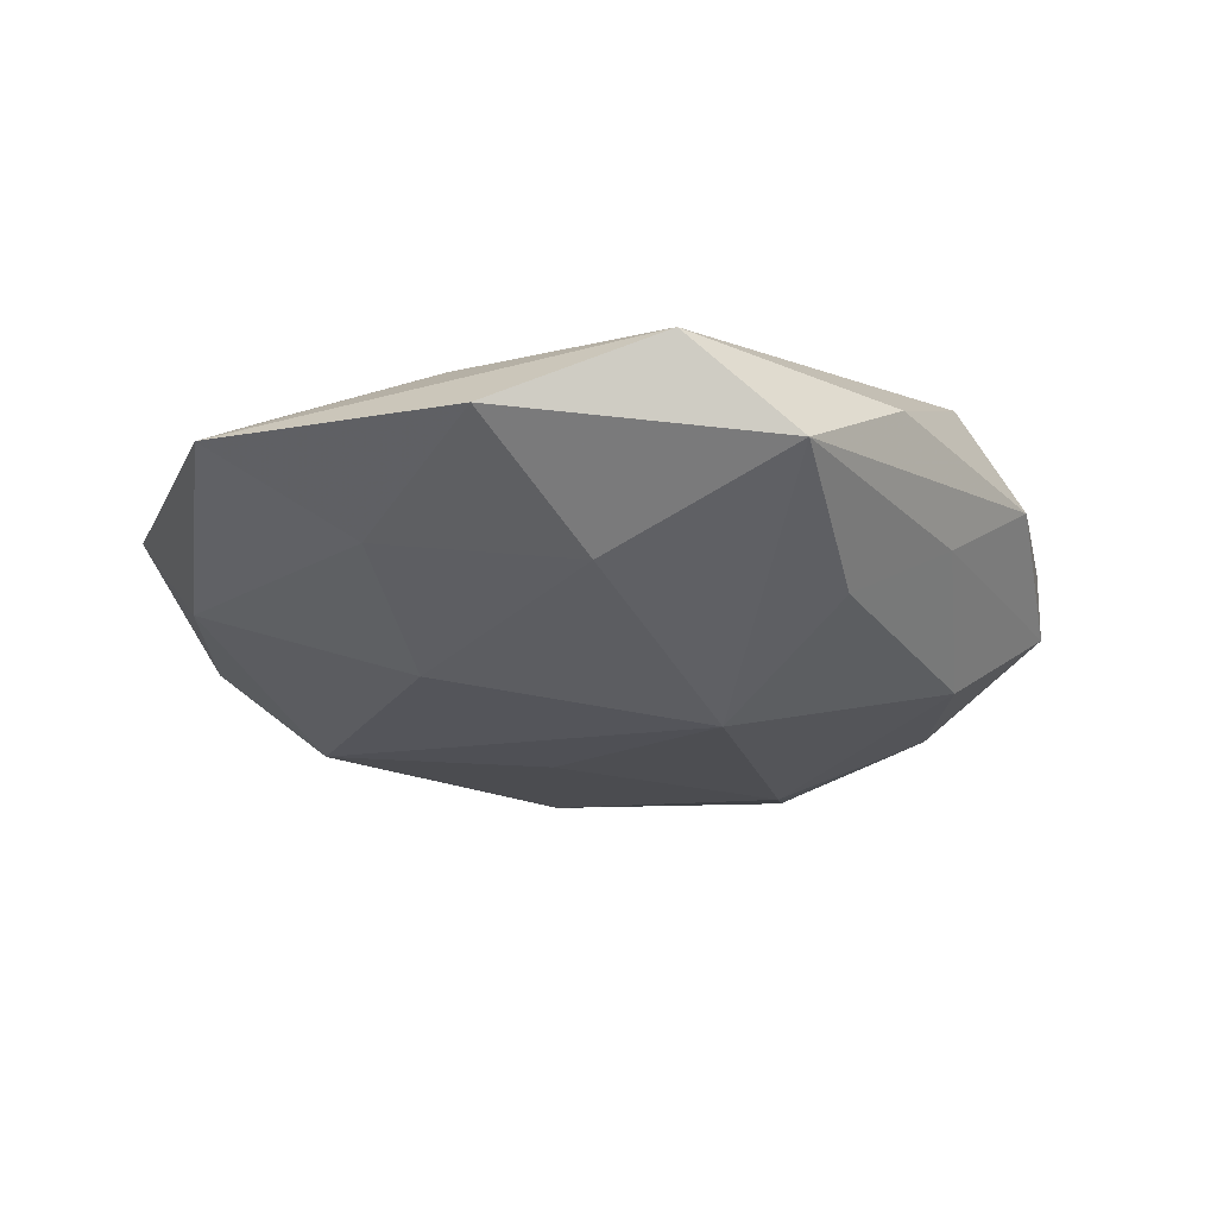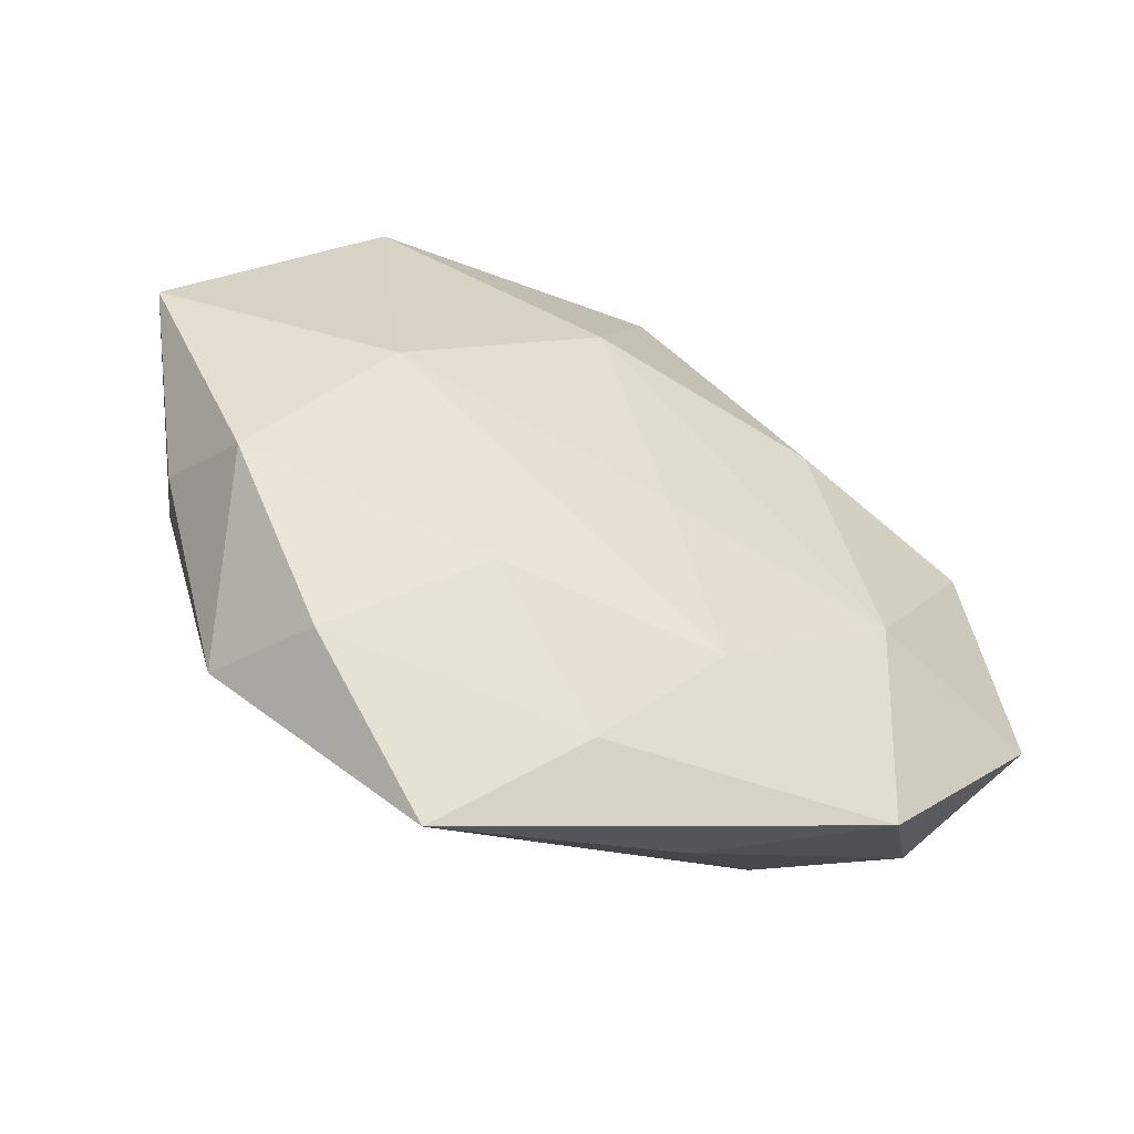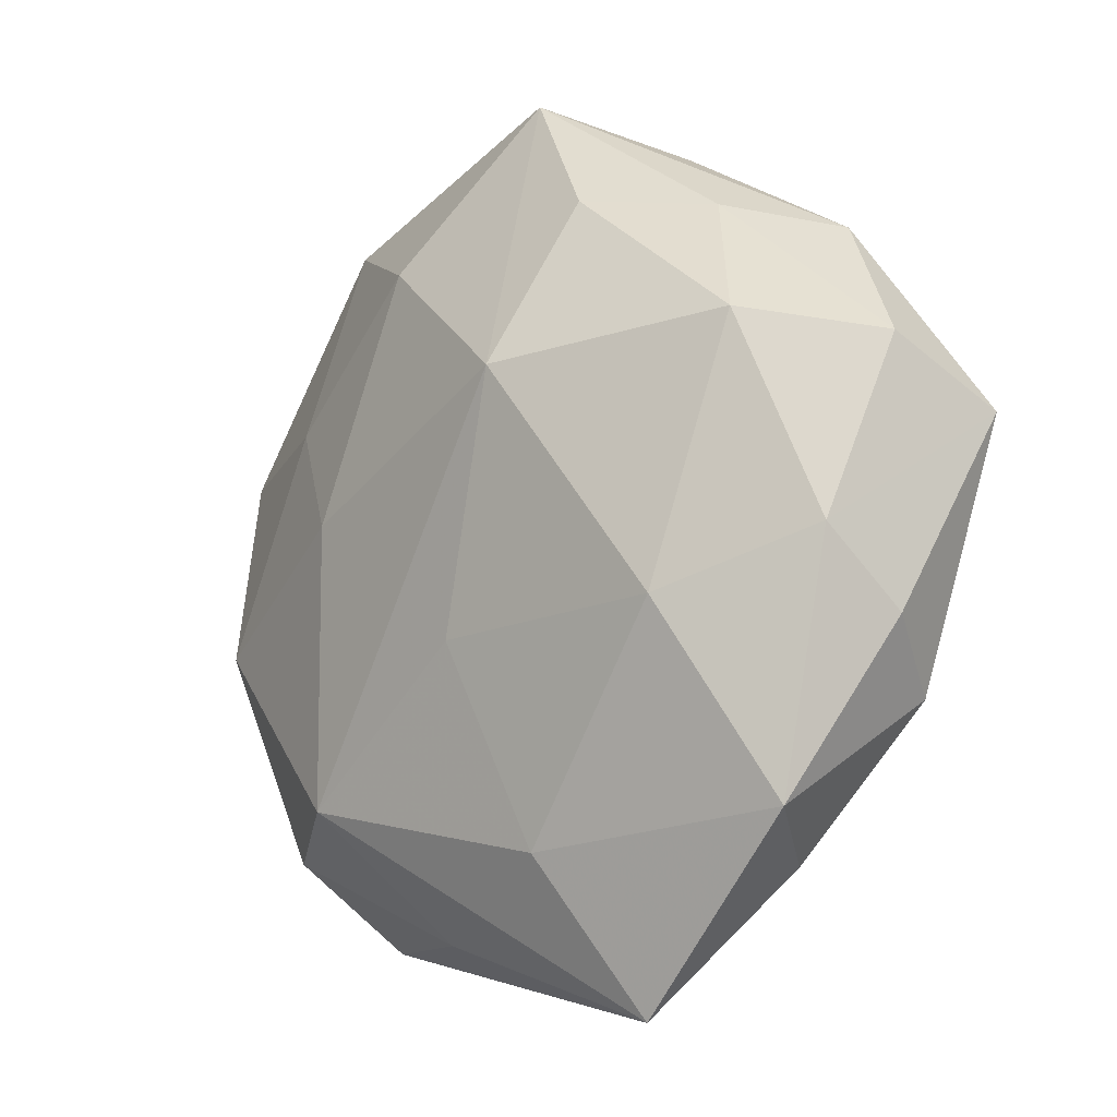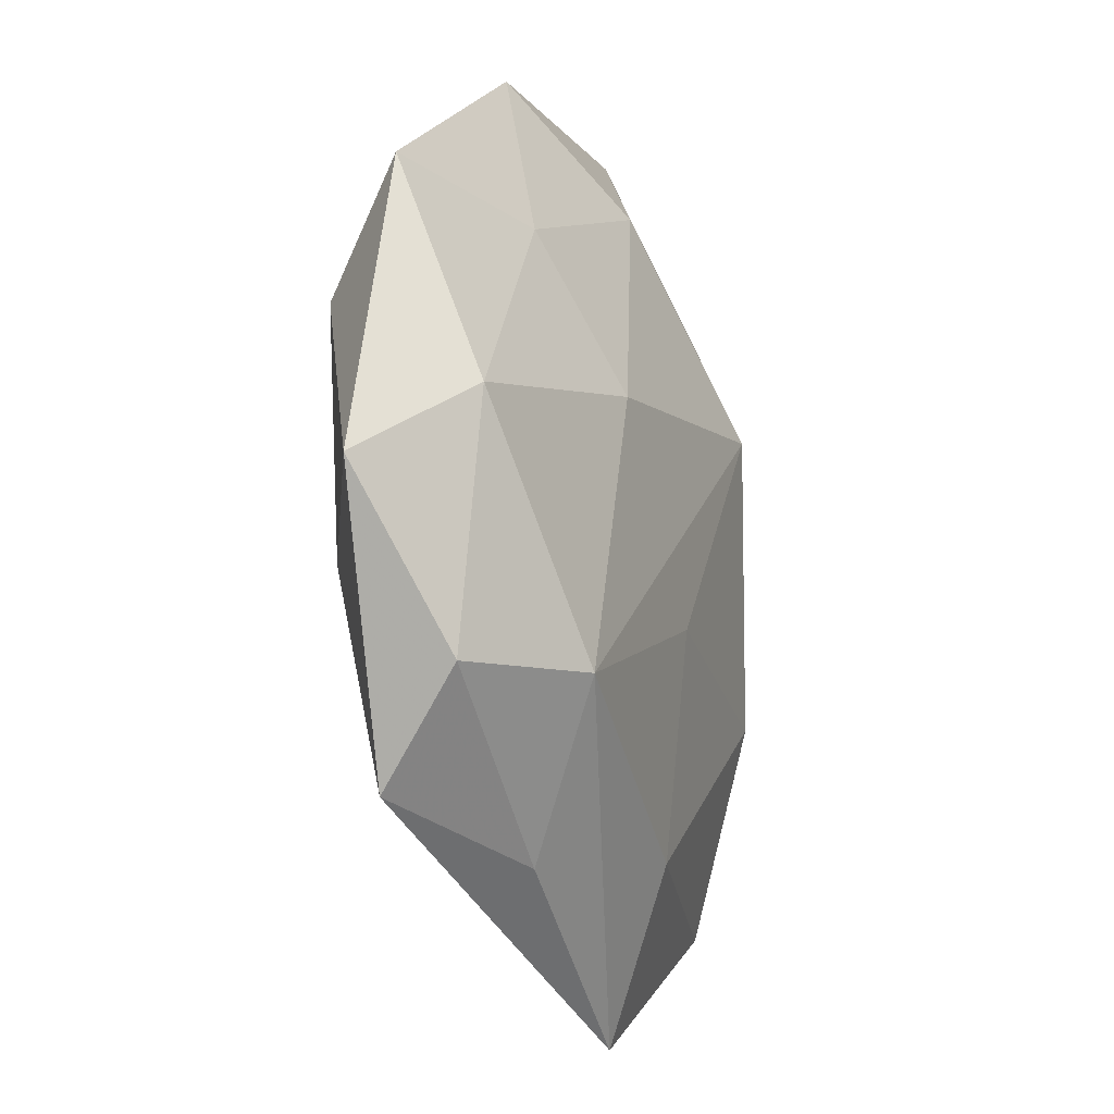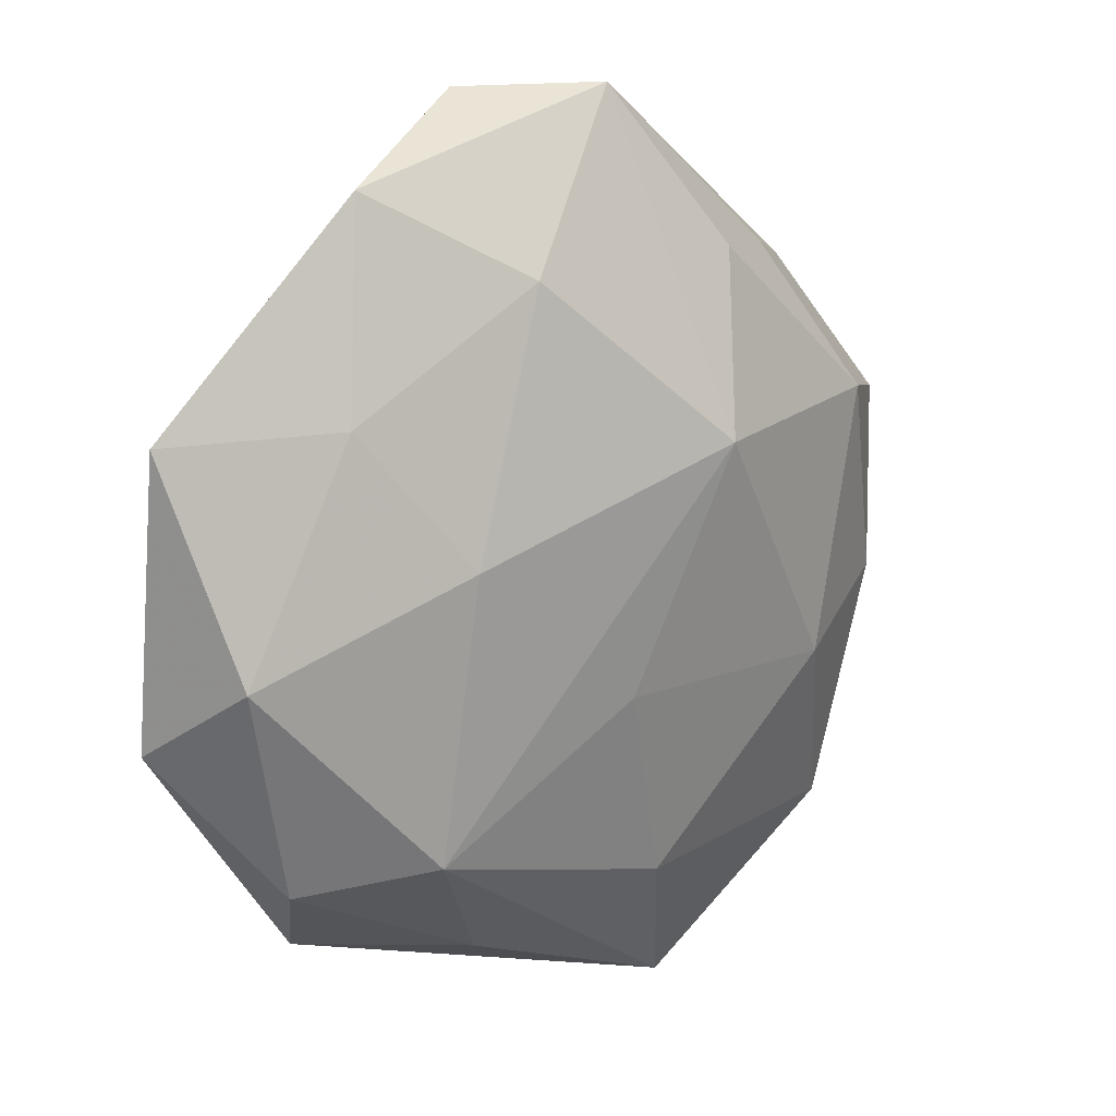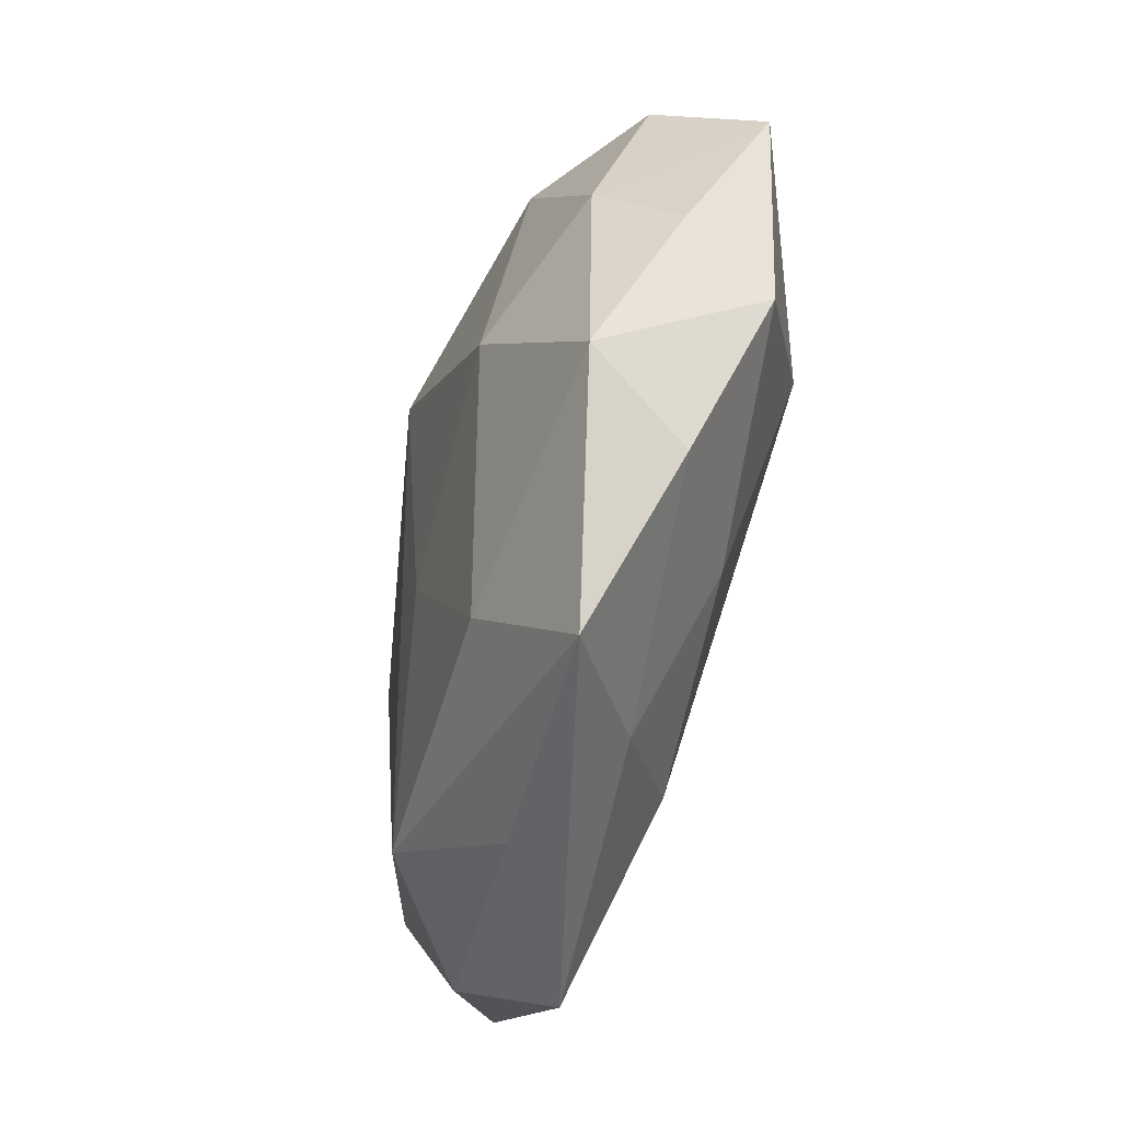
<metadata>
{"format":"obj","ext":"obj","renderer":"f3d","projection":"perspective","resolution":1024,"background":"white","views":[{"elev":-26.0,"azim":160.7,"up":"+Z"},{"elev":-58.8,"azim":-24.2,"up":"+Y"},{"elev":-17.1,"azim":-138.2,"up":"+Y"},{"elev":-26.8,"azim":106.1,"up":"+Y"},{"elev":15.0,"azim":138.5,"up":"+Y"},{"elev":-68.2,"azim":-104.9,"up":"+Y"}]}
</metadata>
<code>
v -0.04797 0.0123 -0.003782
v 0.02937 0.02974 0.007159
v 0.01481 -0.04419 -0.002752
v 0.03135 -0.01544 0.0135
v 0.01426 0.03282 -0.01362
v -0.02551 -0.01418 -0.01664
v -0.01339 -0.05507 -0.002926
v 0.004573 -0.01131 0.01629
v 0.003129 -0.01391 -0.01647
v -0.04481 -0.01636 0.00014
v 0.02418 0.003748 -0.01555
v -0.03525 -0.03605 -0.007675
v -0.0519 0.005708 0.008479
v -0.02944 0.0296 0.01398
v -0.01589 0.04399 0.003474
v -0.01352 0.03385 -0.01338
v -0.02722 -0.005244 0.01768
v 0.04436 0.007648 0.01036
v 0.03293 -0.04212 0.007483
v -0.04034 -0.02277 0.01033
v -0.007077 0.014 -0.02124
v -0.013 -0.0293 0.01235
v 0.03984 -0.03191 -0.00243
v -0.0346 0.01552 -0.01387
v -0.04246 -0.008255 -0.0091
v 0.05306 0.01848 0.0005573
v 0.02694 -0.0289 -0.01251
v -0.00509 -0.03751 -0.0117
v -0.03799 0.02878 0.00291
v 0.01202 0.05143 0.003433
v 0.03501 0.01913 -0.008531
v 0.04775 -0.006393 -0.007285
v -0.02825 -0.03971 0.004048
v 0.01173 -0.03226 0.01297
v 0.0005476 -0.04401 0.00608
v -0.0015 0.05183 -0.006601
v 0.03034 0.04262 -0.003769
v 0.00439 0.0369 0.01252
v 0.05283 -0.01491 0.004927
v -0.004327 0.01448 0.01921
v -0.02663 0.03222 -0.005309
v 0.02269 0.01197 0.01591
f 6 24 21
f 17 14 13
f 40 14 17
f 28 12 6
f 7 12 28
f 36 21 16
f 16 21 24
f 16 41 36
f 24 41 16
f 5 21 36
f 32 26 39
f 39 4 19
f 20 17 13
f 1 41 24
f 25 24 6
f 6 12 25
f 25 1 24
f 13 1 25
f 7 28 27
f 38 14 40
f 38 30 14
f 36 30 37
f 37 30 26
f 37 5 36
f 31 26 32
f 31 37 26
f 5 37 31
f 40 17 8
f 8 4 40
f 33 12 7
f 33 20 12
f 34 8 17
f 19 4 34
f 4 8 34
f 41 1 29
f 36 41 29
f 13 14 29
f 29 1 13
f 13 25 10
f 10 25 12
f 10 20 13
f 12 20 10
f 32 27 11
f 11 27 21
f 21 5 11
f 11 31 32
f 5 31 11
f 6 21 9
f 21 27 9
f 9 28 6
f 9 27 28
f 32 39 23
f 23 27 32
f 23 39 19
f 18 39 26
f 4 39 18
f 17 20 22
f 22 34 17
f 20 33 22
f 36 29 15
f 15 29 14
f 15 30 36
f 14 30 15
f 7 27 3
f 27 23 3
f 19 7 3
f 3 23 19
f 30 38 2
f 26 30 2
f 2 18 26
f 42 38 40
f 40 4 42
f 4 18 42
f 42 2 38
f 18 2 42
f 35 33 7
f 35 22 33
f 34 22 35
f 35 7 19
f 19 34 35

</code>
